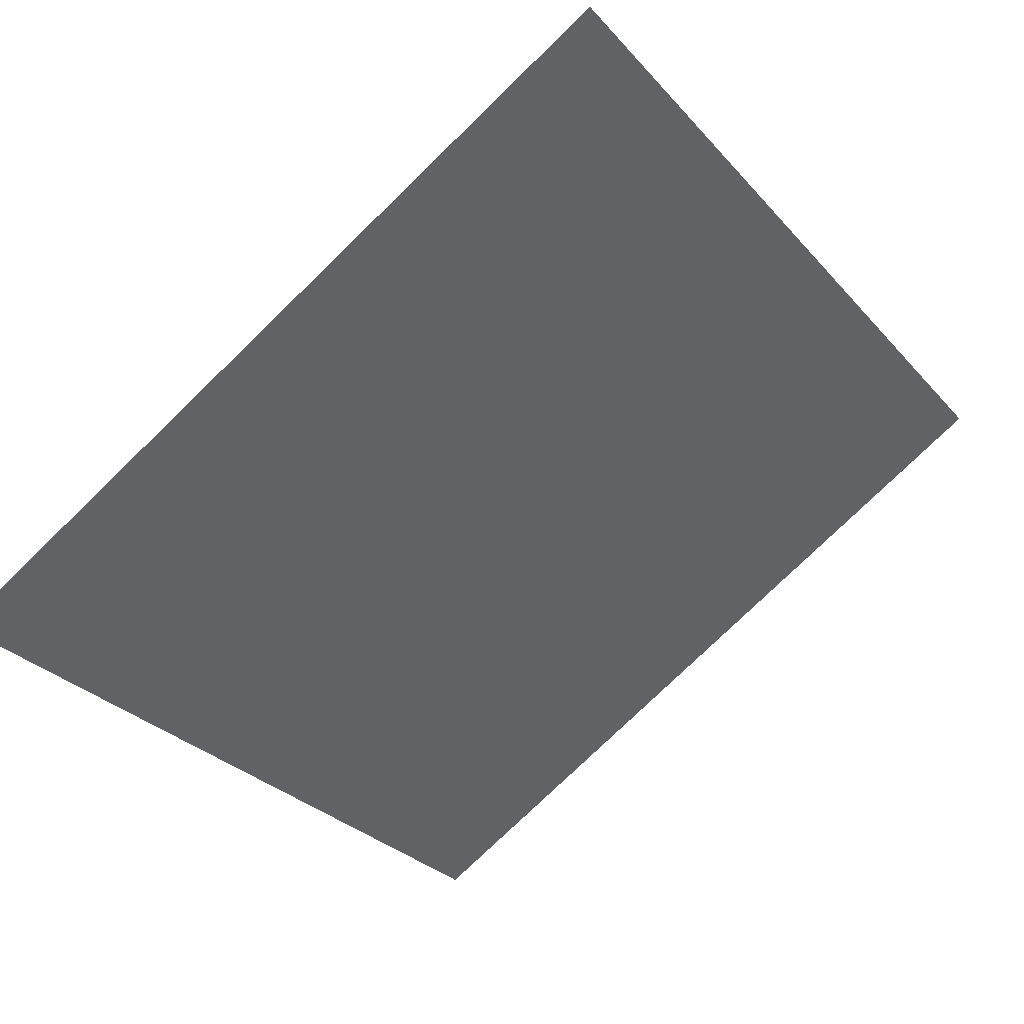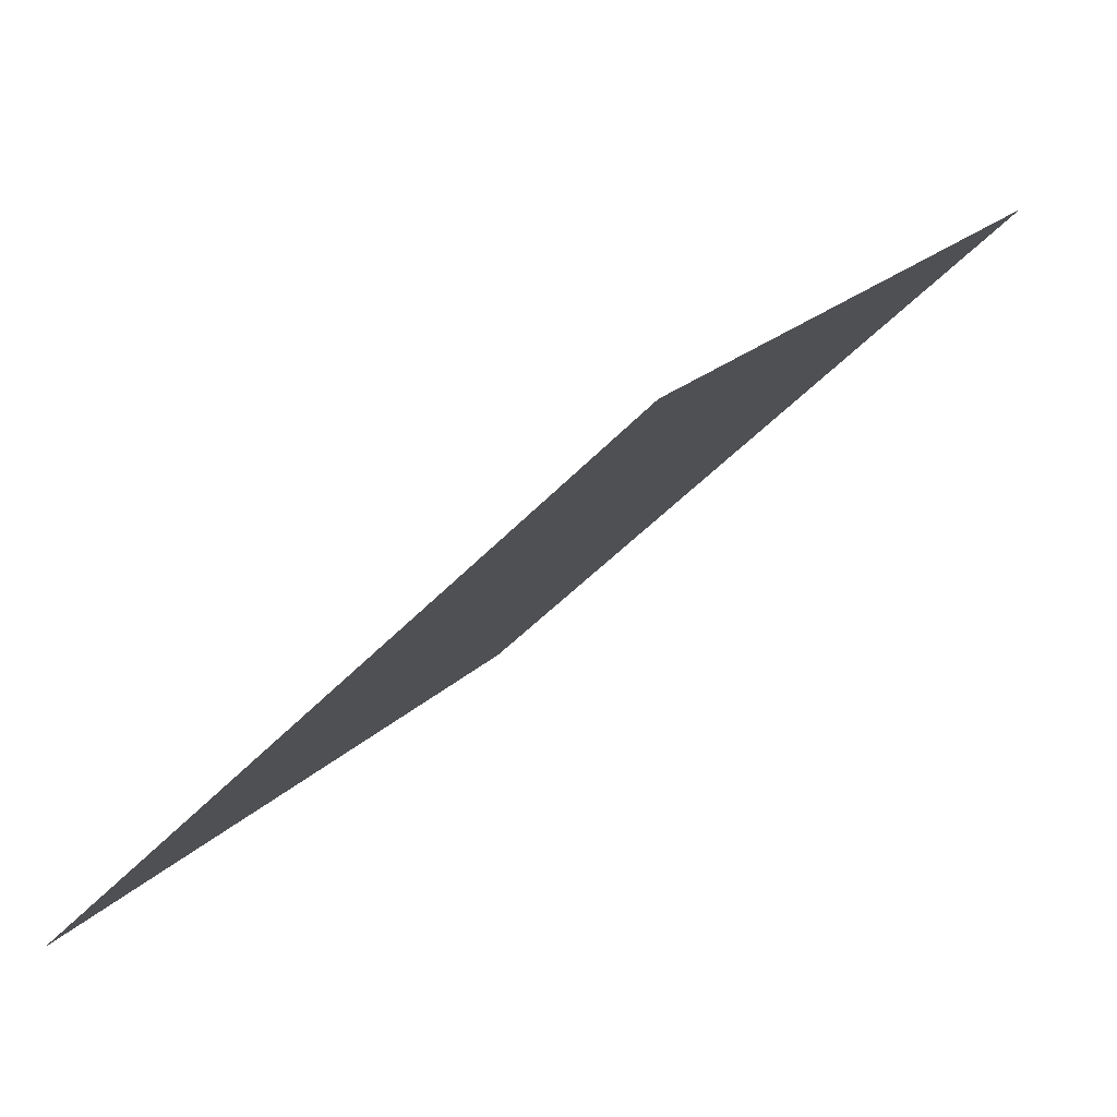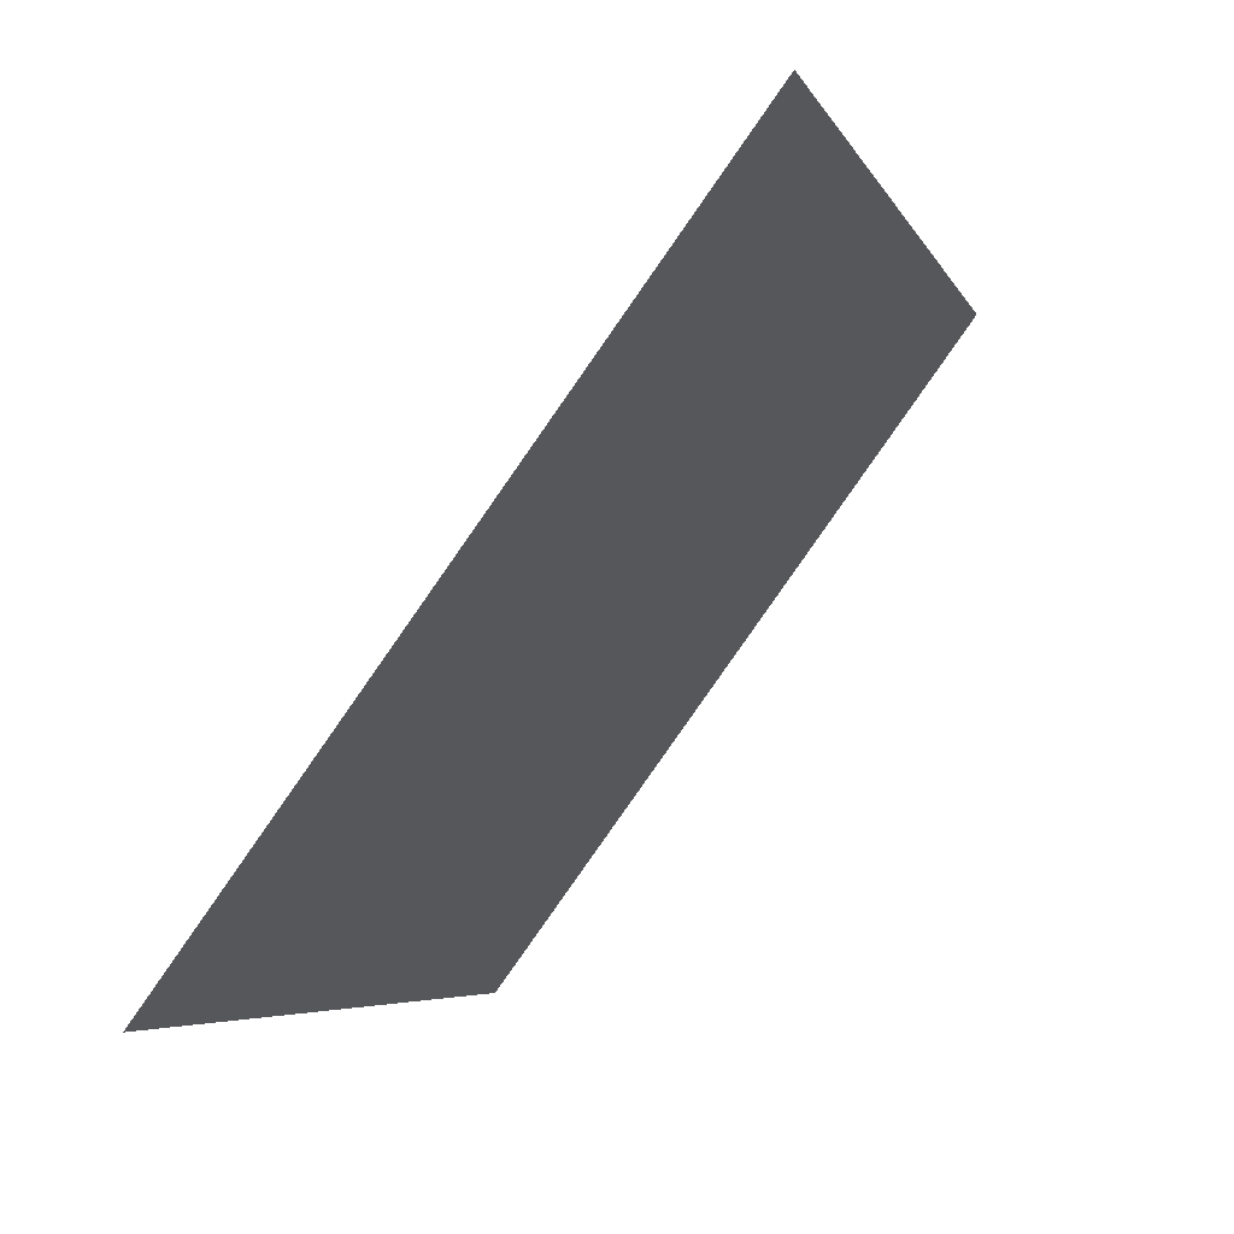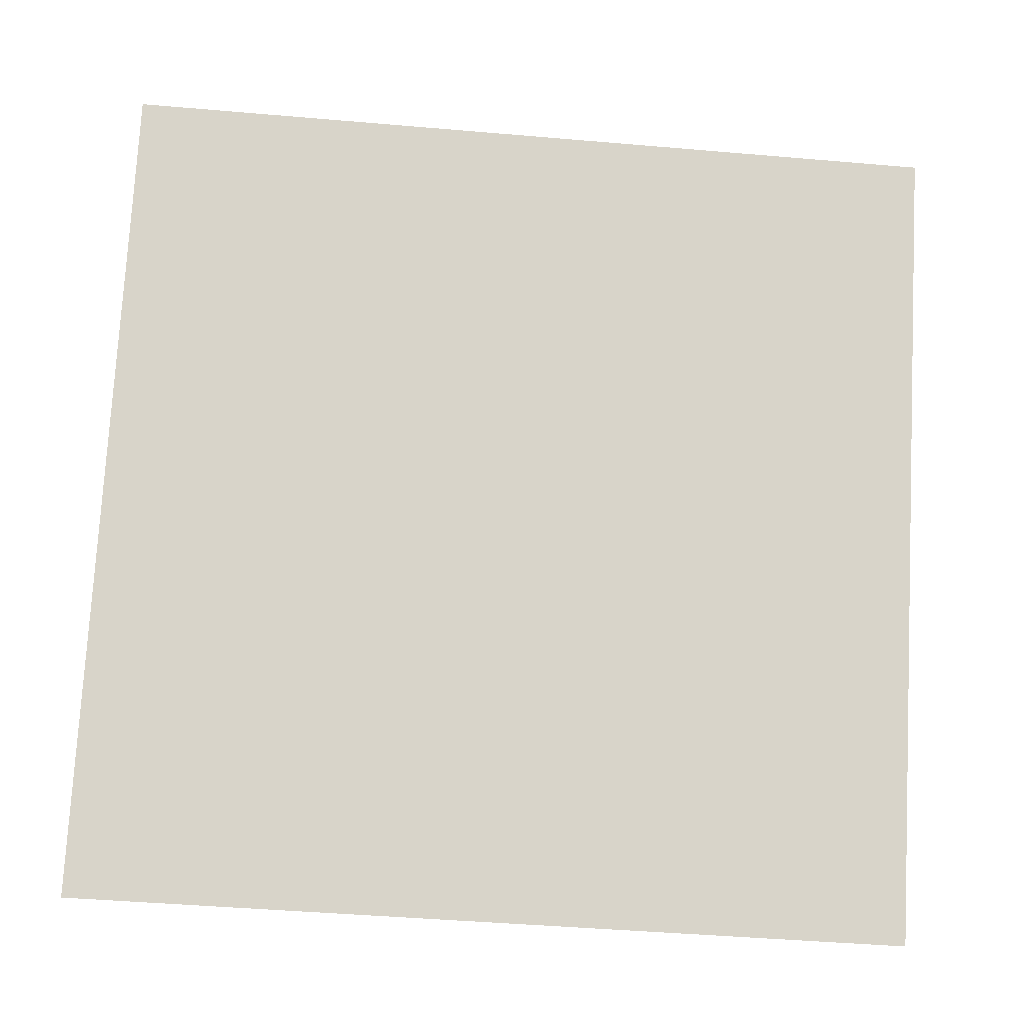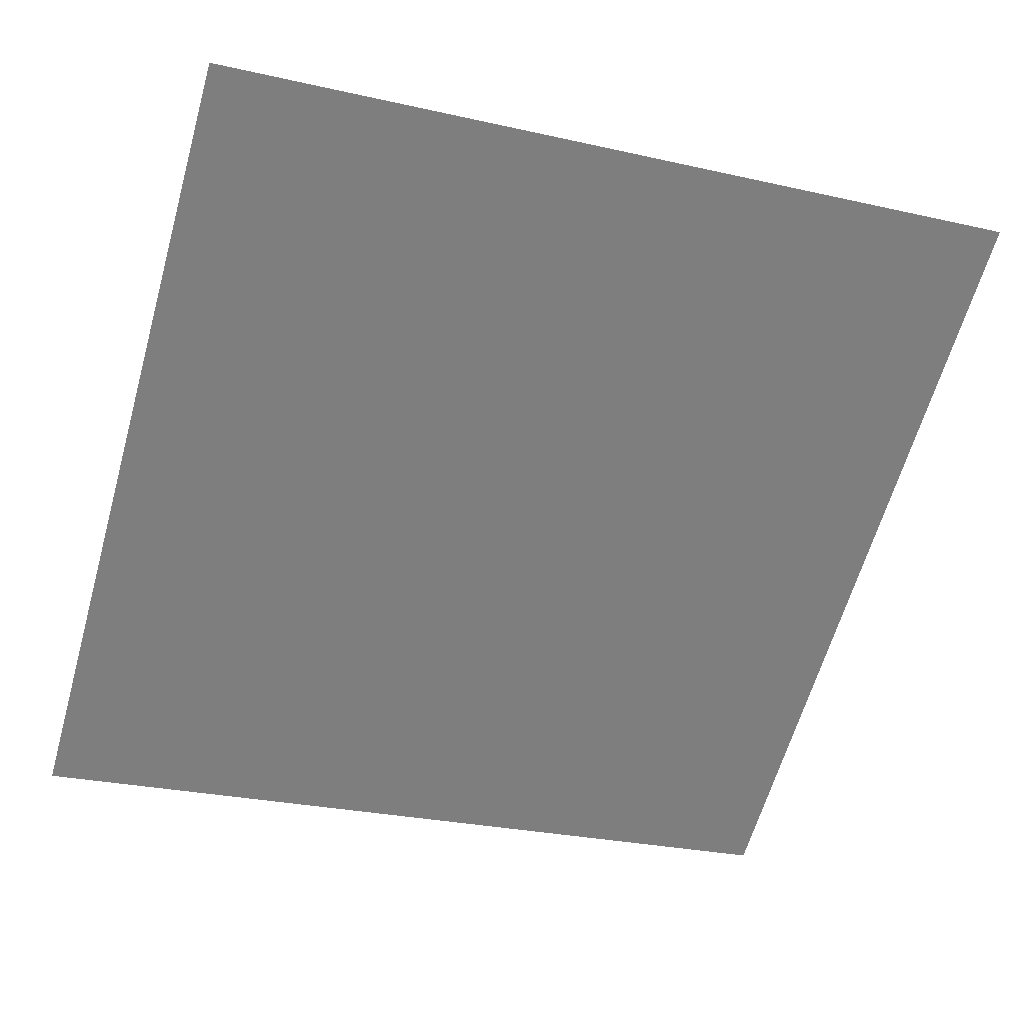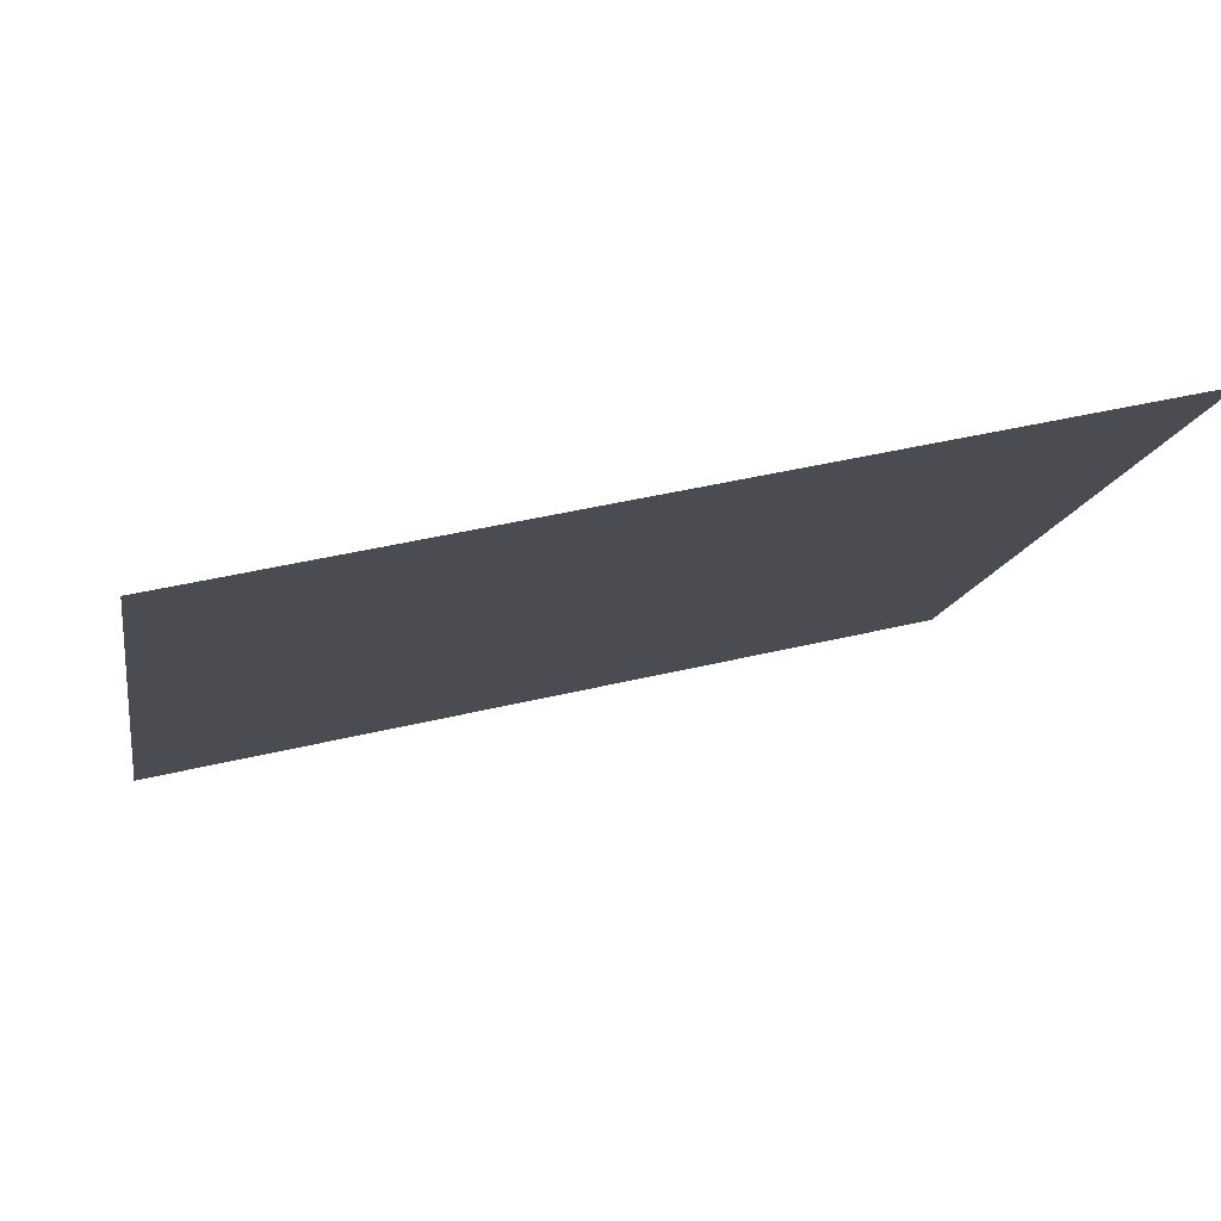
<metadata>
{"format":"obj","ext":"obj","renderer":"f3d","projection":"perspective","resolution":1024,"background":"white","views":[{"elev":-75.5,"azim":-135.4,"up":"+Y"},{"elev":-46.3,"azim":49.2,"up":"+Z"},{"elev":-6.4,"azim":104.8,"up":"+Z"},{"elev":-50.9,"azim":173.0,"up":"+Z"},{"elev":-23.4,"azim":-18.5,"up":"+Y"},{"elev":41.8,"azim":162.8,"up":"+Z"}]}
</metadata>
<code>
v 0.0002631 0.7899 0.5124
v -0.006297 0.79 0.5124
v -0.006177 0.794 0.5177
v 0.0003823 0.7938 0.5176
f 4 3 2 1

</code>
